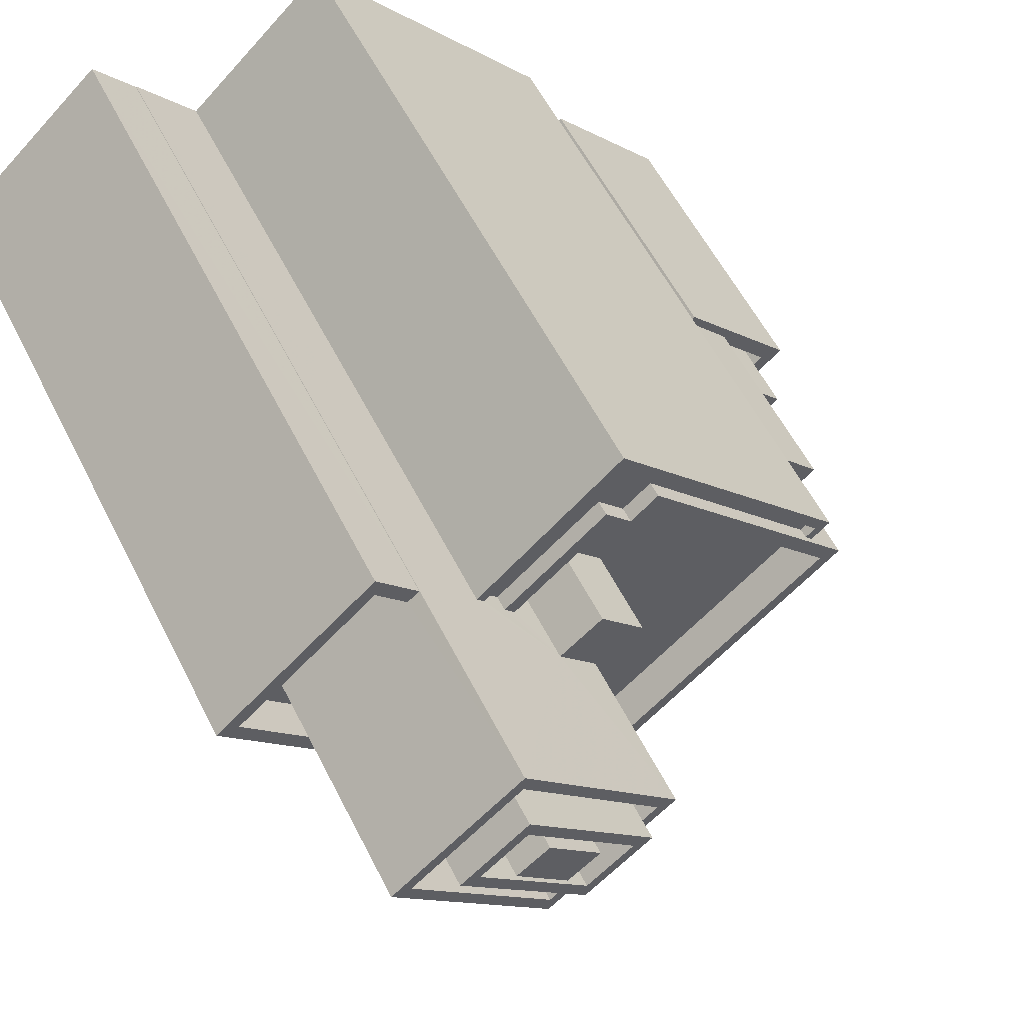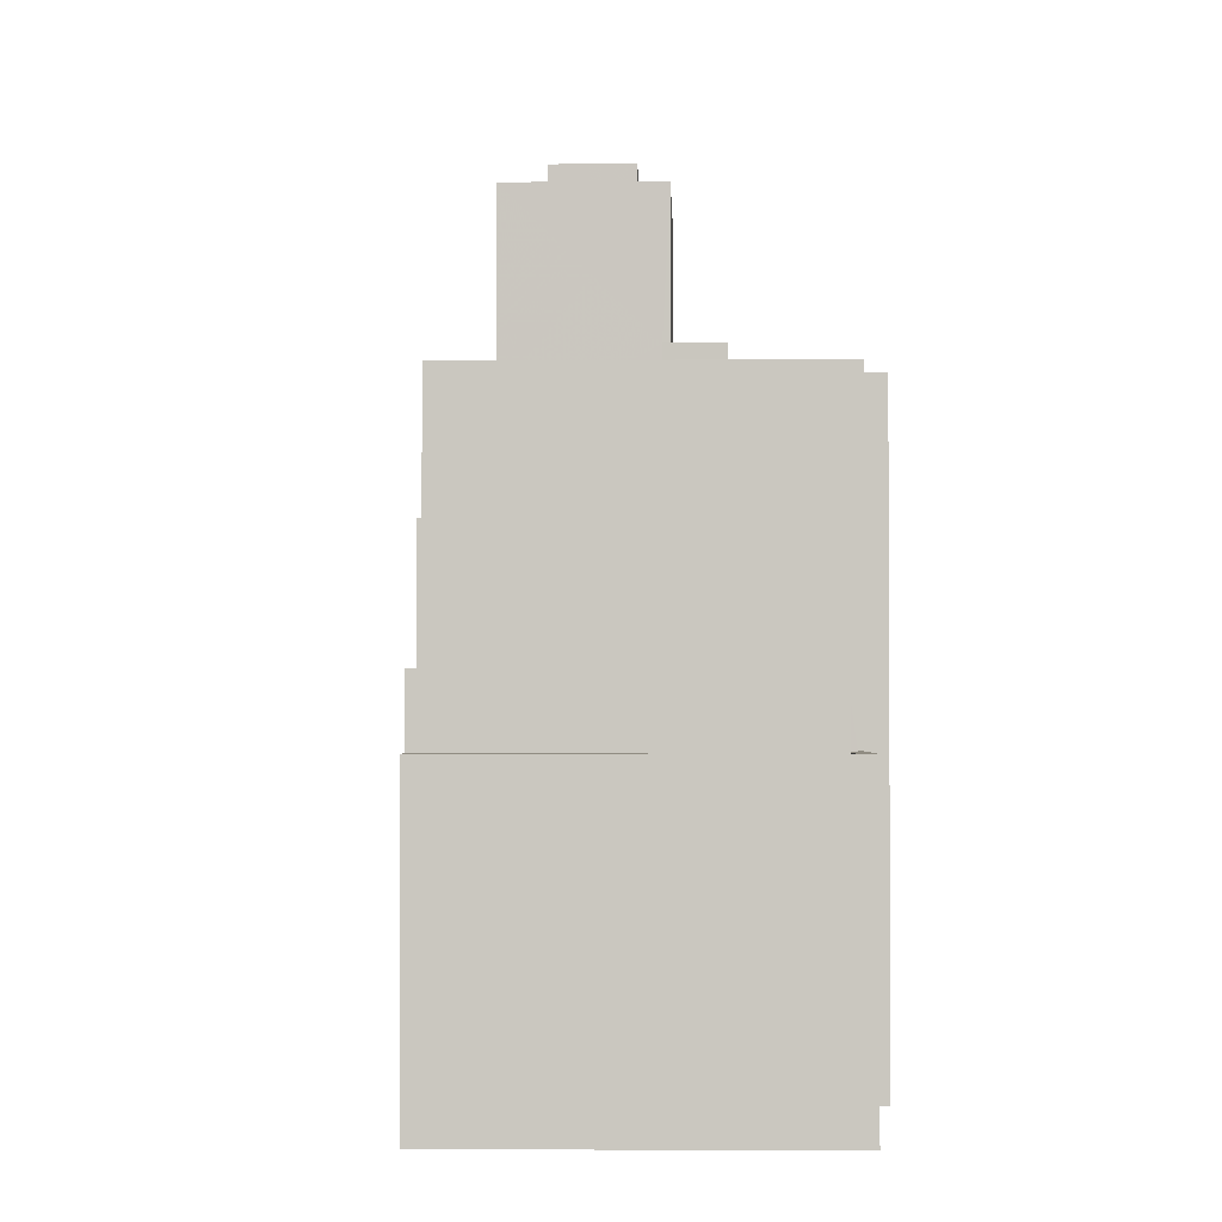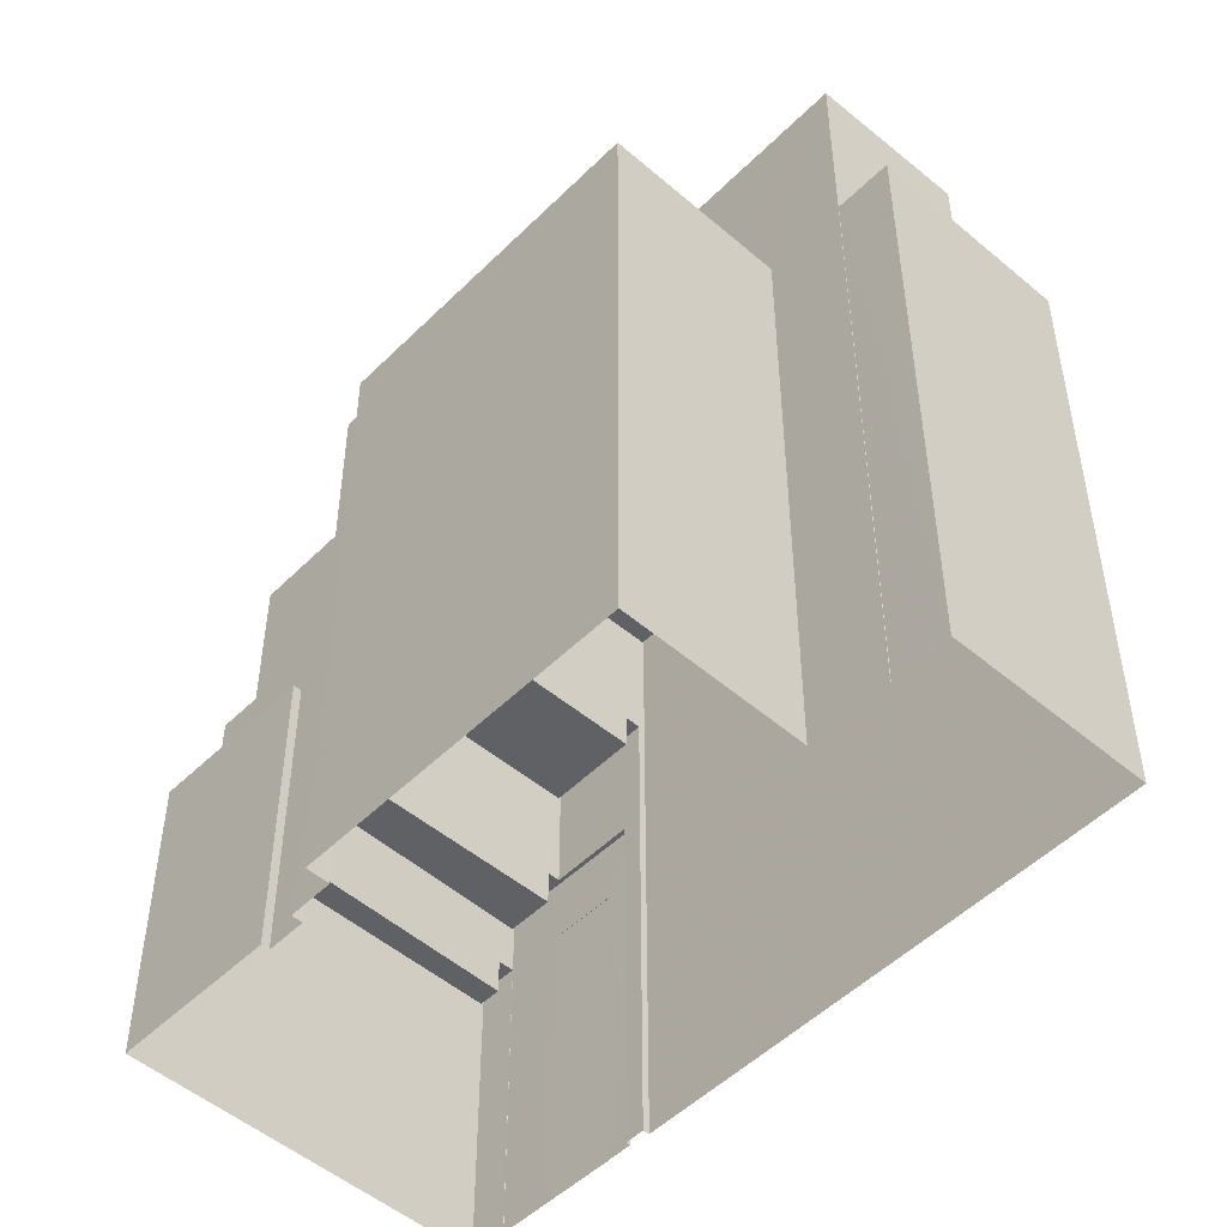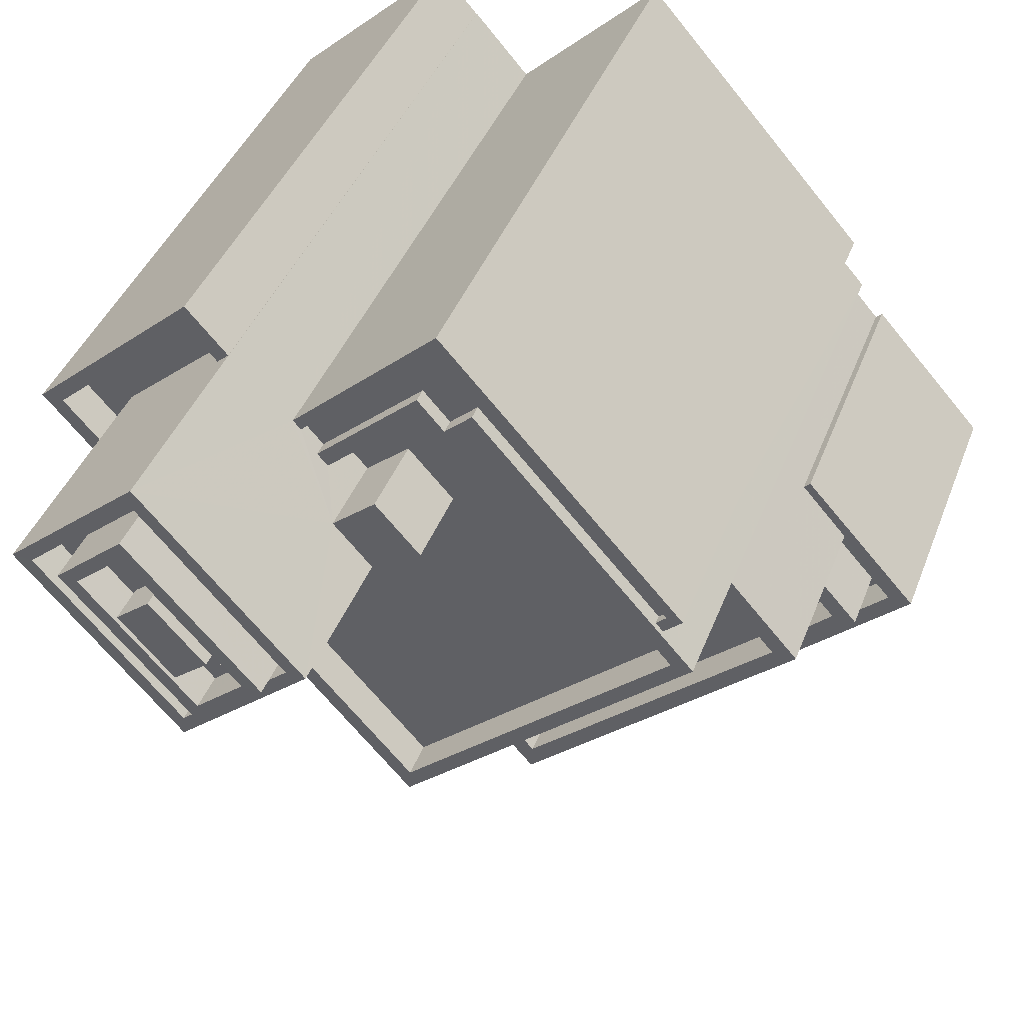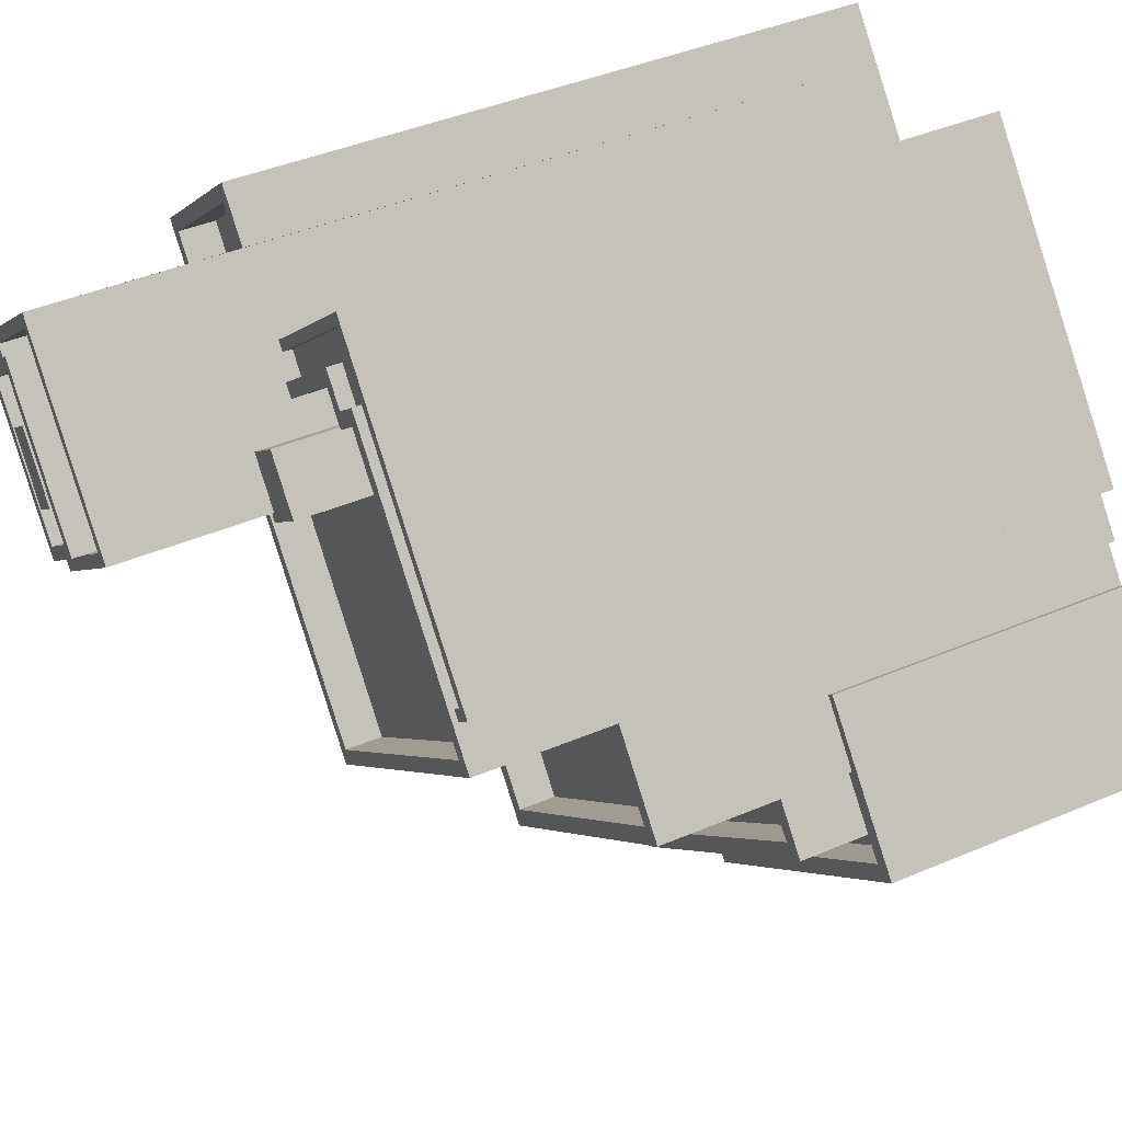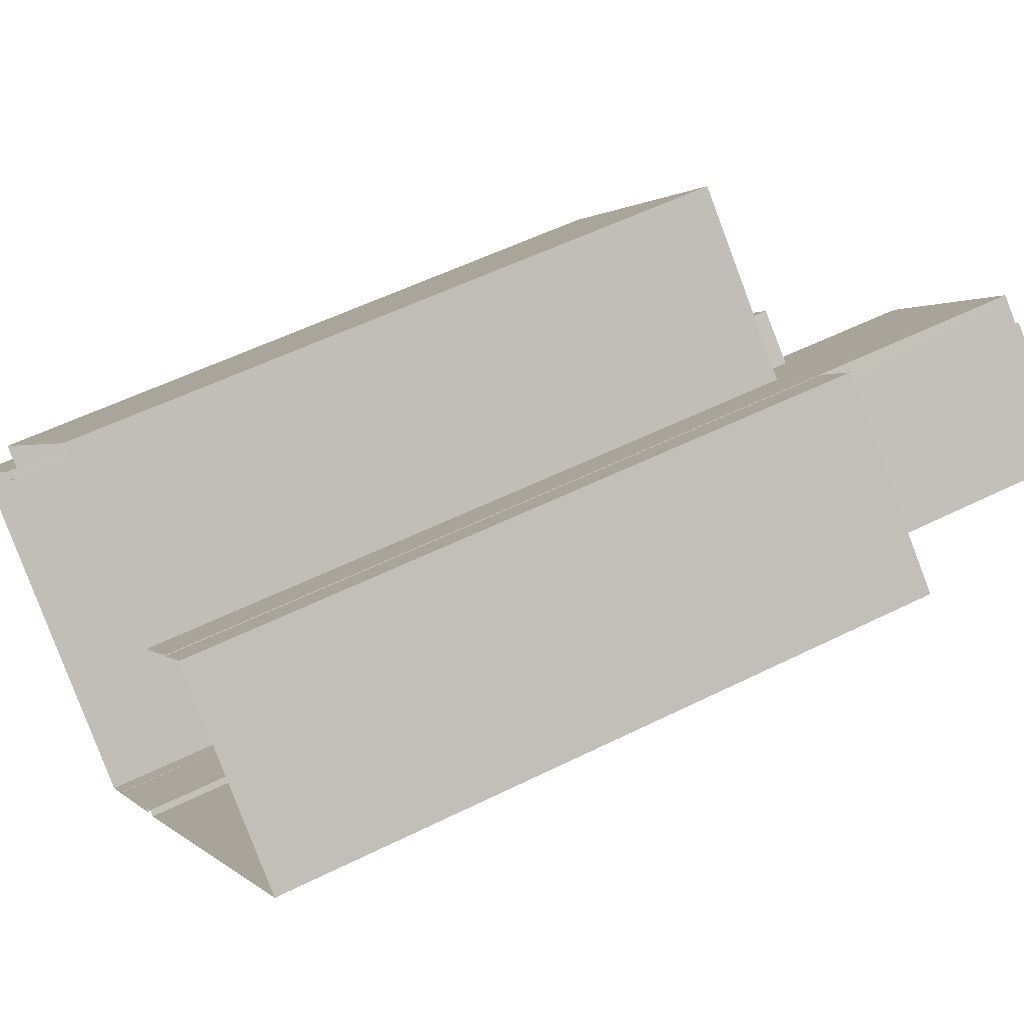
<metadata>
{"format":"obj","ext":"obj","renderer":"f3d","projection":"perspective","resolution":1024,"background":"white","views":[{"elev":56.8,"azim":-26.5,"up":"+Y"},{"elev":-2.0,"azim":43.2,"up":"+Z"},{"elev":-50.3,"azim":178.8,"up":"+Z"},{"elev":40.4,"azim":19.6,"up":"+Y"},{"elev":42.6,"azim":63.1,"up":"+Y"},{"elev":52.9,"azim":-118.3,"up":"+Y"}]}
</metadata>
<code>
v -5689 -3.717e+04 2.739
v -5683 -3.717e+04 2.737
v -5683 -3.717e+04 2.737
v -5695 -3.717e+04 2.74
v -5694 -3.717e+04 2.74
v -5700 -3.717e+04 2.74
v -5693 -3.717e+04 2.739
v -5694 -3.717e+04 2.74
v -5690 -3.718e+04 2.737
v -5687 -3.718e+04 2.736
v -5679 -3.718e+04 2.736
v -5686 -3.718e+04 2.735
v -5682 -3.717e+04 2.737
v -5682 -3.717e+04 2.737
v -5688 -3.718e+04 2.736
v -5687 -3.718e+04 2.736
v -5683 -3.717e+04 2.737
v -5683 -3.717e+04 2.737
v -5689 -3.718e+04 2.736
v -5689 -3.718e+04 2.736
v -5690 -3.718e+04 2.737
v -5690 -3.718e+04 2.737
v -5690 -3.718e+04 2.737
v -5687 -3.718e+04 9.946
v -5686 -3.718e+04 9.946
v -5680 -3.718e+04 9.947
v -5681 -3.718e+04 9.947
v -5681 -3.718e+04 9.947
v -5679 -3.718e+04 9.947
v -5687 -3.718e+04 10.95
v -5687 -3.718e+04 10.95
v -5686 -3.718e+04 10.95
v -5682 -3.717e+04 10.95
v -5681 -3.718e+04 10.95
v -5682 -3.717e+04 10.95
v -5686 -3.718e+04 10.95
v -5679 -3.718e+04 10.95
v -5681 -3.718e+04 10.95
v -5679 -3.718e+04 10.95
v -5688 -3.718e+04 10.95
v -5689 -3.718e+04 10.95
v -5689 -3.718e+04 10.95
v -5690 -3.718e+04 12.75
v -5688 -3.718e+04 12.75
v -5690 -3.718e+04 12.75
v -5681 -3.718e+04 12.75
v -5681 -3.718e+04 12.75
v -5681 -3.718e+04 12.75
v -5680 -3.718e+04 12.75
v -5687 -3.718e+04 12.75
v -5687 -3.718e+04 12.75
v -5688 -3.718e+04 12.75
v -5688 -3.718e+04 11.75
v -5687 -3.718e+04 11.75
v -5681 -3.718e+04 11.75
v -5681 -3.718e+04 11.75
v -5688 -3.718e+04 16.07
v -5688 -3.718e+04 16.07
v -5690 -3.718e+04 16.07
v -5681 -3.718e+04 16.07
v -5683 -3.717e+04 16.07
v -5683 -3.717e+04 16.07
v -5681 -3.718e+04 16.07
v -5690 -3.718e+04 16.07
v -5690 -3.718e+04 15.07
v -5688 -3.718e+04 15.07
v -5681 -3.718e+04 15.07
v -5683 -3.717e+04 15.07
v -5689 -3.717e+04 18.89
v -5683 -3.717e+04 18.89
v -5688 -3.717e+04 18.89
v -5690 -3.717e+04 18.89
v -5690 -3.718e+04 18.89
v -5694 -3.717e+04 18.89
v -5699 -3.717e+04 18.89
v -5698 -3.717e+04 18.89
v -5696 -3.717e+04 18.89
v -5695 -3.717e+04 18.89
v -5690 -3.717e+04 18.89
v -5689 -3.717e+04 18.89
v -5690 -3.717e+04 18.89
v -5692 -3.717e+04 18.89
v -5691 -3.717e+04 18.89
v -5691 -3.717e+04 18.89
v -5683 -3.717e+04 19.89
v -5688 -3.717e+04 19.89
v -5688 -3.717e+04 19.89
v -5690 -3.718e+04 19.89
v -5690 -3.718e+04 19.89
v -5700 -3.717e+04 19.89
v -5696 -3.717e+04 19.89
v -5695 -3.717e+04 19.89
v -5694 -3.717e+04 19.89
v -5690 -3.717e+04 19.89
v -5689 -3.717e+04 19.89
v -5690 -3.717e+04 19.89
v -5692 -3.717e+04 19.89
v -5695 -3.717e+04 19.89
v -5699 -3.717e+04 19.89
v -5692 -3.717e+04 19.89
v -5683 -3.717e+04 19.89
v -5689 -3.717e+04 19.89
v -5693 -3.717e+04 19.49
v -5690 -3.717e+04 19.49
v -5689 -3.717e+04 19.5
v -5688 -3.717e+04 19.49
v -5683 -3.717e+04 19.49
v -5692 -3.717e+04 19.49
v -5684 -3.717e+04 19.49
v -5689 -3.717e+04 19.49
v -5689 -3.717e+04 19.75
v -5693 -3.717e+04 19.74
v -5693 -3.717e+04 19.74
v -5689 -3.717e+04 19.75
v -5683 -3.717e+04 19.74
v -5683 -3.717e+04 19.74
v -5683 -3.717e+04 19.74
v -5684 -3.717e+04 19.74
v -5694 -3.717e+04 25.24
v -5691 -3.717e+04 25.24
v -5690 -3.717e+04 25.24
v -5694 -3.717e+04 25.24
v -5694 -3.717e+04 24.24
v -5691 -3.717e+04 24.24
v -5693 -3.717e+04 24.24
v -5694 -3.717e+04 24.24
v -5691 -3.717e+04 24.24
v -5691 -3.717e+04 24.24
v -5697 -3.717e+04 24.24
v -5696 -3.717e+04 24.24
v -5694 -3.717e+04 24.24
v -5695 -3.717e+04 24.24
v -5698 -3.717e+04 25.24
v -5697 -3.717e+04 25.24
v -5694 -3.717e+04 25.24
v -5694 -3.717e+04 25.24
v -5691 -3.717e+04 21.11
v -5690 -3.717e+04 21.11
v -5690 -3.717e+04 21.11
v -5691 -3.717e+04 21.11
v -5690 -3.717e+04 21.11
v -5689 -3.717e+04 21.11
v -5694 -3.717e+04 25.75
v -5694 -3.717e+04 25.75
v -5693 -3.717e+04 25.75
v -5695 -3.717e+04 25.75
v -5695 -3.717e+04 24.77
v -5694 -3.717e+04 24.76
v -5692 -3.717e+04 24.76
v -5692 -3.717e+04 24.76
v -5693 -3.717e+04 24.76
v -5695 -3.717e+04 24.77
v -5694 -3.717e+04 24.76
v -5693 -3.717e+04 24.76
v -5695 -3.717e+04 24.76
v -5696 -3.717e+04 24.77
v -5696 -3.717e+04 25.77
v -5695 -3.717e+04 25.77
v -5696 -3.717e+04 25.77
v -5693 -3.717e+04 25.76
v -5691 -3.717e+04 25.76
v -5692 -3.717e+04 25.76
v -5693 -3.717e+04 25.76
v -5695 -3.717e+04 25.77
f 1 2 3
f 4 5 6
f 1 3 7
f 5 8 7
f 7 9 6
f 10 11 12
f 13 11 14
f 15 10 16
f 3 17 18
f 15 19 20
f 14 21 18
f 7 22 9
f 20 23 21
f 21 22 18
f 7 6 5
f 7 3 22
f 10 15 11
f 11 15 14
f 22 3 18
f 15 20 14
f 14 20 21
f 24 25 26
f 27 26 28
f 28 26 29
f 26 25 29
f 30 31 32
f 33 34 35
f 31 36 32
f 35 34 37
f 32 36 37
f 34 38 39
f 39 32 37
f 34 39 37
f 40 41 42
f 43 44 45
f 46 47 48
f 46 49 47
f 50 44 43
f 49 51 50
f 44 51 52
f 49 46 51
f 50 51 44
f 53 54 55
f 56 53 55
f 57 58 59
f 60 61 62
f 60 63 61
f 63 58 57
f 59 58 64
f 63 60 58
f 65 66 67
f 68 65 67
f 69 70 71
f 72 73 70
f 74 75 73
f 76 77 75
f 76 78 77
f 79 80 81
f 69 71 80
f 82 79 81
f 74 76 75
f 83 79 82
f 74 72 84
f 69 80 79
f 70 69 72
f 72 74 73
f 85 86 87
f 85 88 89
f 89 88 90
f 90 91 92
f 91 93 92
f 94 95 96
f 87 86 95
f 97 94 96
f 91 98 93
f 99 91 90
f 100 94 97
f 88 99 90
f 85 101 88
f 102 95 94
f 102 87 95
f 85 87 101
f 103 104 105
f 105 106 107
f 103 108 104
f 107 106 109
f 106 104 110
f 105 104 106
f 111 112 113
f 112 111 114
f 115 116 117
f 118 115 117
f 116 114 111
f 116 111 117
f 119 120 121
f 119 122 120
f 123 124 125
f 126 123 125
f 124 127 128
f 125 124 128
f 129 126 130
f 129 130 131
f 132 127 131
f 126 125 130
f 132 128 127
f 130 132 131
f 119 133 134
f 135 121 120
f 135 134 133
f 119 134 122
f 136 135 120
f 134 135 136
f 137 138 139
f 140 139 141
f 141 139 142
f 139 138 142
f 143 144 145
f 143 146 144
f 147 148 149
f 150 149 151
f 147 152 148
f 149 148 151
f 153 154 150
f 154 155 156
f 156 155 152
f 150 151 153
f 152 155 148
f 154 153 155
f 157 158 159
f 160 161 162
f 163 160 162
f 162 161 158
f 164 158 157
f 162 158 164
f 160 157 159
f 160 163 157
f 28 39 38
f 28 29 39
f 32 39 29
f 25 32 29
f 24 32 25
f 24 30 32
f 13 37 11
f 13 35 37
f 11 36 12
f 11 37 36
f 10 12 36
f 31 10 36
f 33 35 13
f 14 33 13
f 40 42 19
f 15 40 19
f 41 19 42
f 41 20 19
f 24 26 30
f 10 31 16
f 26 49 30
f 16 31 50
f 30 49 50
f 31 30 50
f 23 20 41
f 41 43 23
f 43 40 50
f 16 40 15
f 50 40 16
f 43 41 40
f 21 23 43
f 45 21 43
f 49 27 47
f 49 26 27
f 56 55 46
f 48 56 46
f 51 55 54
f 51 46 55
f 53 51 54
f 53 52 51
f 63 33 61
f 61 33 18
f 63 34 33
f 18 33 14
f 22 21 45
f 22 45 59
f 45 57 59
f 45 44 57
f 52 53 56
f 27 28 38
f 47 27 38
f 57 44 52
f 52 56 48
f 63 48 47
f 57 48 63
f 63 47 34
f 47 38 34
f 57 52 48
f 68 67 60
f 62 68 60
f 58 67 66
f 58 60 67
f 65 58 66
f 65 64 58
f 18 17 61
f 22 59 9
f 17 85 61
f 68 64 65
f 89 9 59
f 85 89 62
f 64 89 59
f 61 85 62
f 64 68 62
f 62 89 64
f 93 4 92
f 93 5 4
f 109 106 118
f 3 115 17
f 106 86 118
f 17 115 85
f 118 86 85
f 115 118 85
f 89 90 6
f 9 89 6
f 90 4 6
f 90 92 4
f 96 108 97
f 96 104 108
f 104 96 95
f 110 104 95
f 95 106 110
f 95 86 106
f 99 75 77
f 91 99 77
f 98 91 77
f 78 98 77
f 100 81 94
f 100 82 81
f 102 94 81
f 80 102 81
f 102 80 71
f 87 102 71
f 101 87 71
f 70 101 71
f 88 70 73
f 88 101 70
f 75 88 73
f 75 99 88
f 105 111 113
f 103 105 113
f 117 111 105
f 107 117 105
f 118 117 107
f 109 118 107
f 116 2 1
f 114 116 1
f 2 115 3
f 2 116 115
f 112 114 1
f 7 112 1
f 140 121 139
f 121 140 119
f 119 112 8
f 8 112 7
f 100 83 82
f 83 100 140
f 113 108 103
f 113 112 140
f 108 113 97
f 100 97 140
f 140 112 119
f 97 113 140
f 93 8 5
f 8 93 119
f 76 133 98
f 78 76 98
f 133 119 98
f 98 119 93
f 74 137 135
f 135 137 121
f 74 84 137
f 121 137 139
f 135 133 76
f 74 135 76
f 131 134 129
f 131 122 134
f 131 127 122
f 127 124 120
f 122 127 120
f 136 124 123
f 136 120 124
f 123 126 136
f 126 129 134
f 126 134 136
f 138 69 142
f 138 72 69
f 84 72 138
f 137 84 138
f 79 140 141
f 79 83 140
f 142 79 141
f 142 69 79
f 151 144 153
f 151 145 144
f 144 146 155
f 153 144 155
f 146 143 148
f 155 146 148
f 148 145 151
f 148 143 145
f 156 152 157
f 152 147 164
f 152 164 157
f 162 164 147
f 149 162 147
f 149 150 162
f 150 154 163
f 162 150 163
f 156 157 163
f 154 156 163
f 132 158 161
f 128 132 161
f 160 128 161
f 160 125 128
f 130 125 160
f 159 130 160
f 132 130 159
f 158 132 159

</code>
